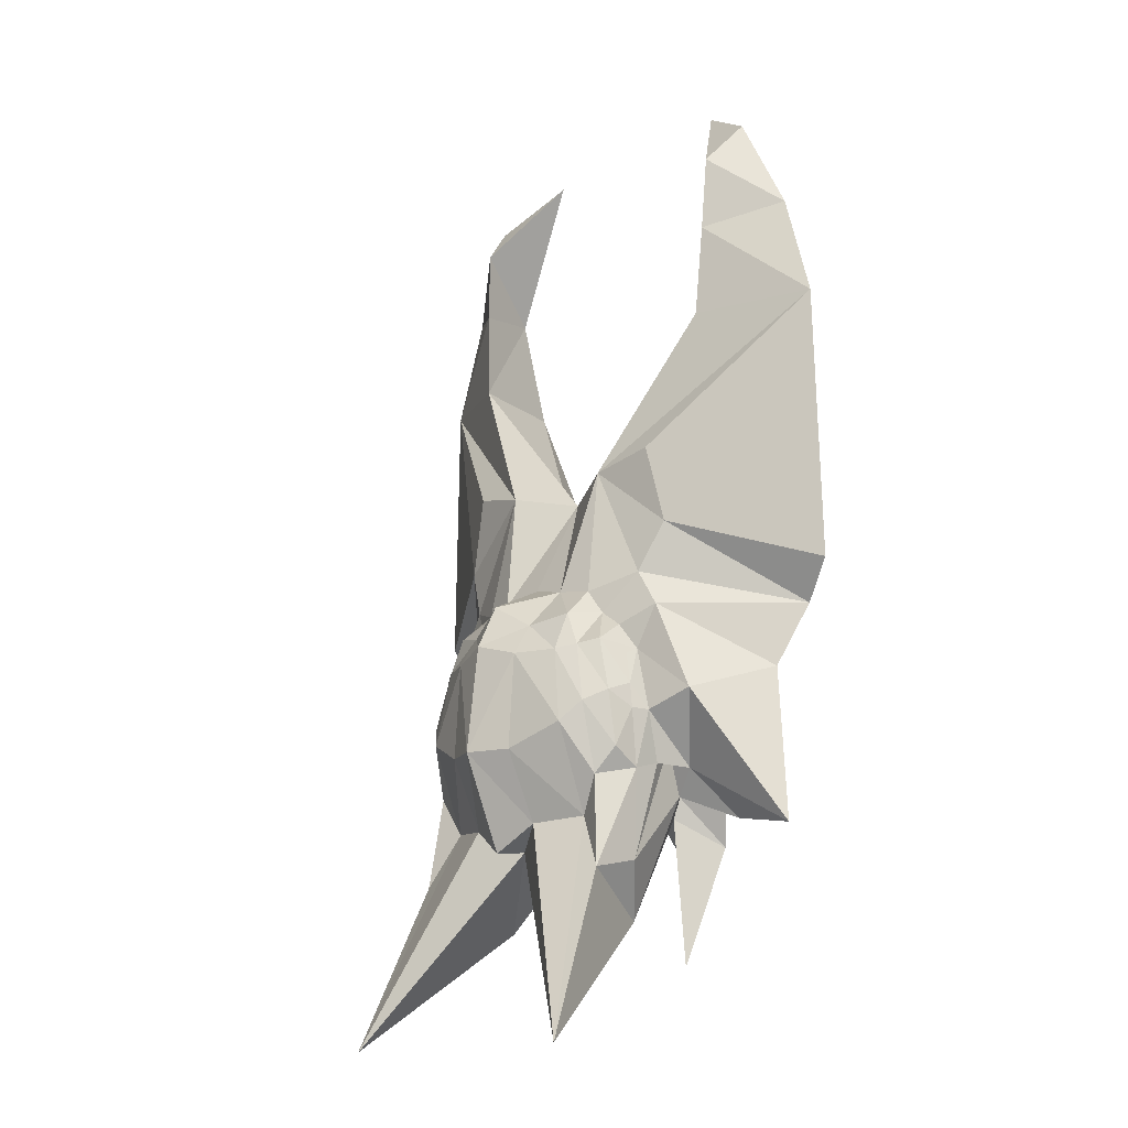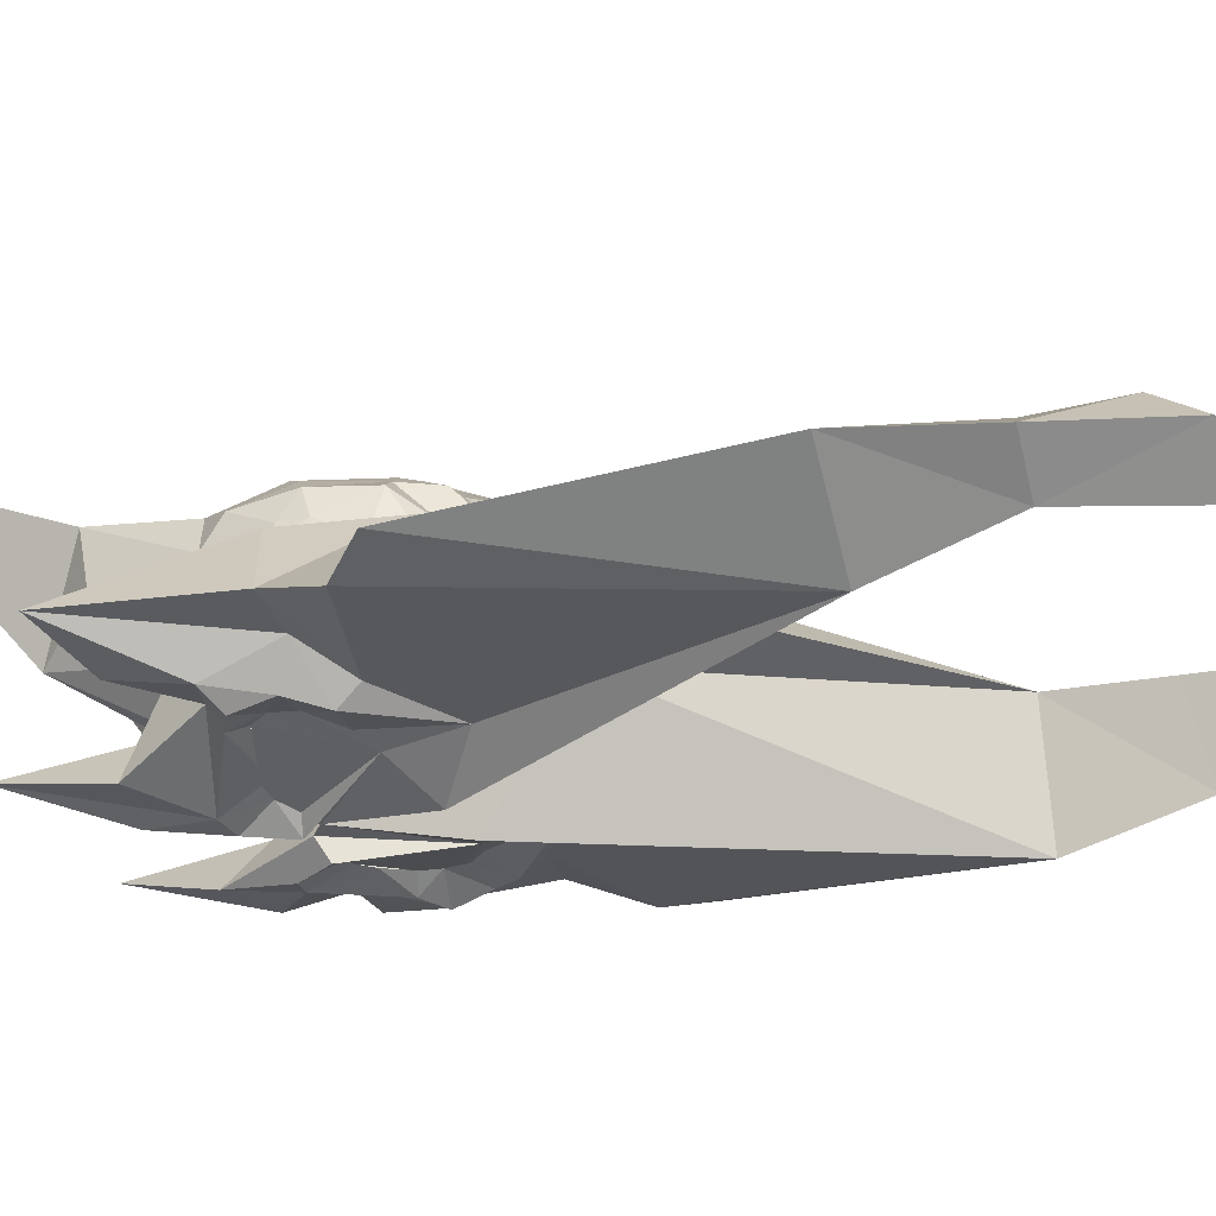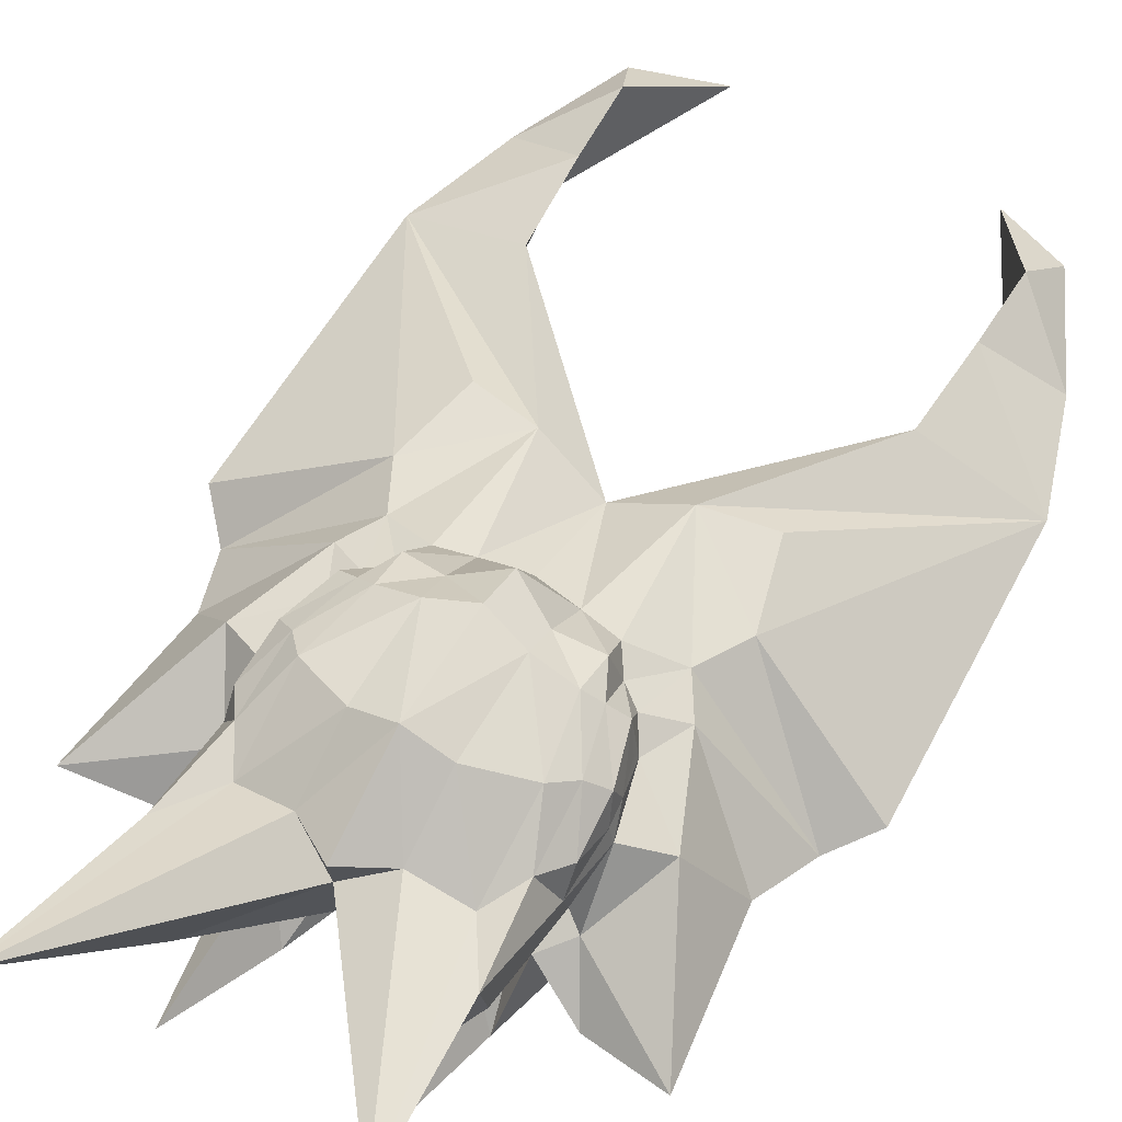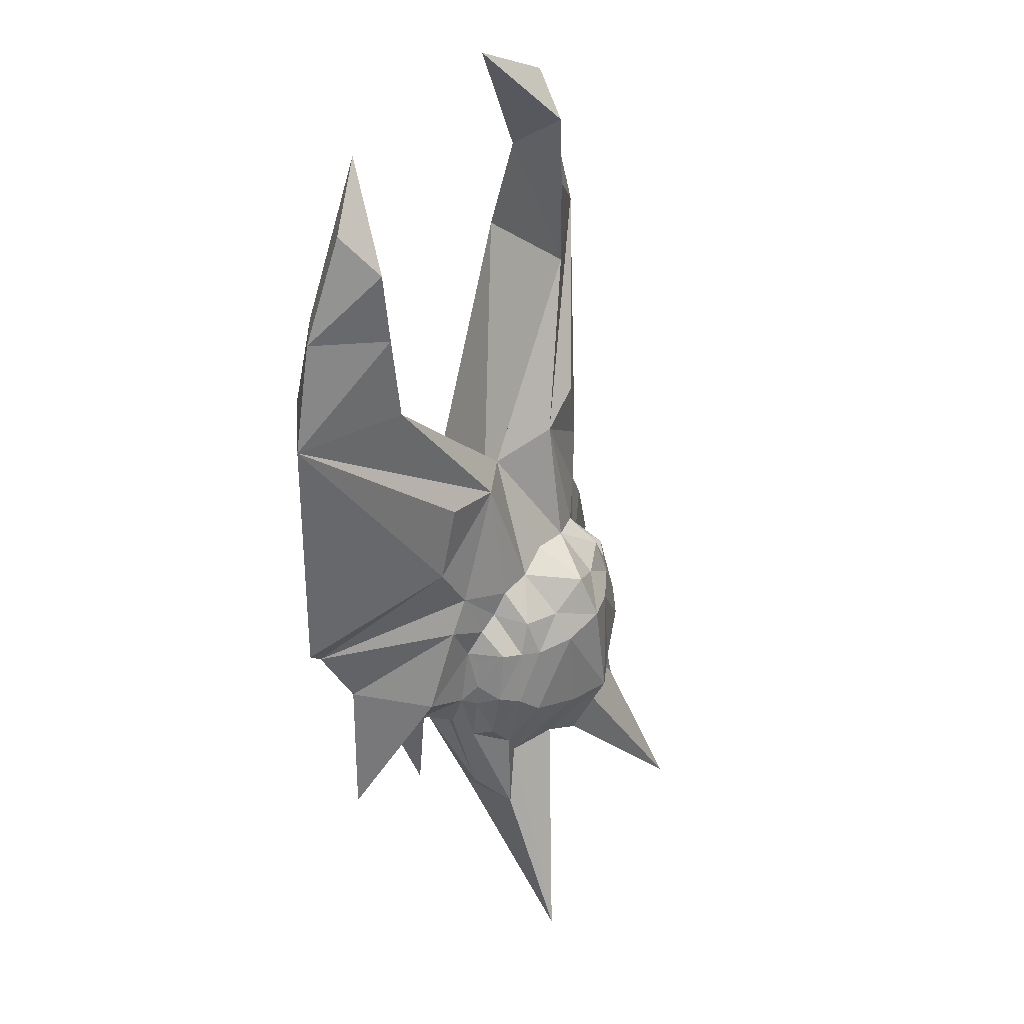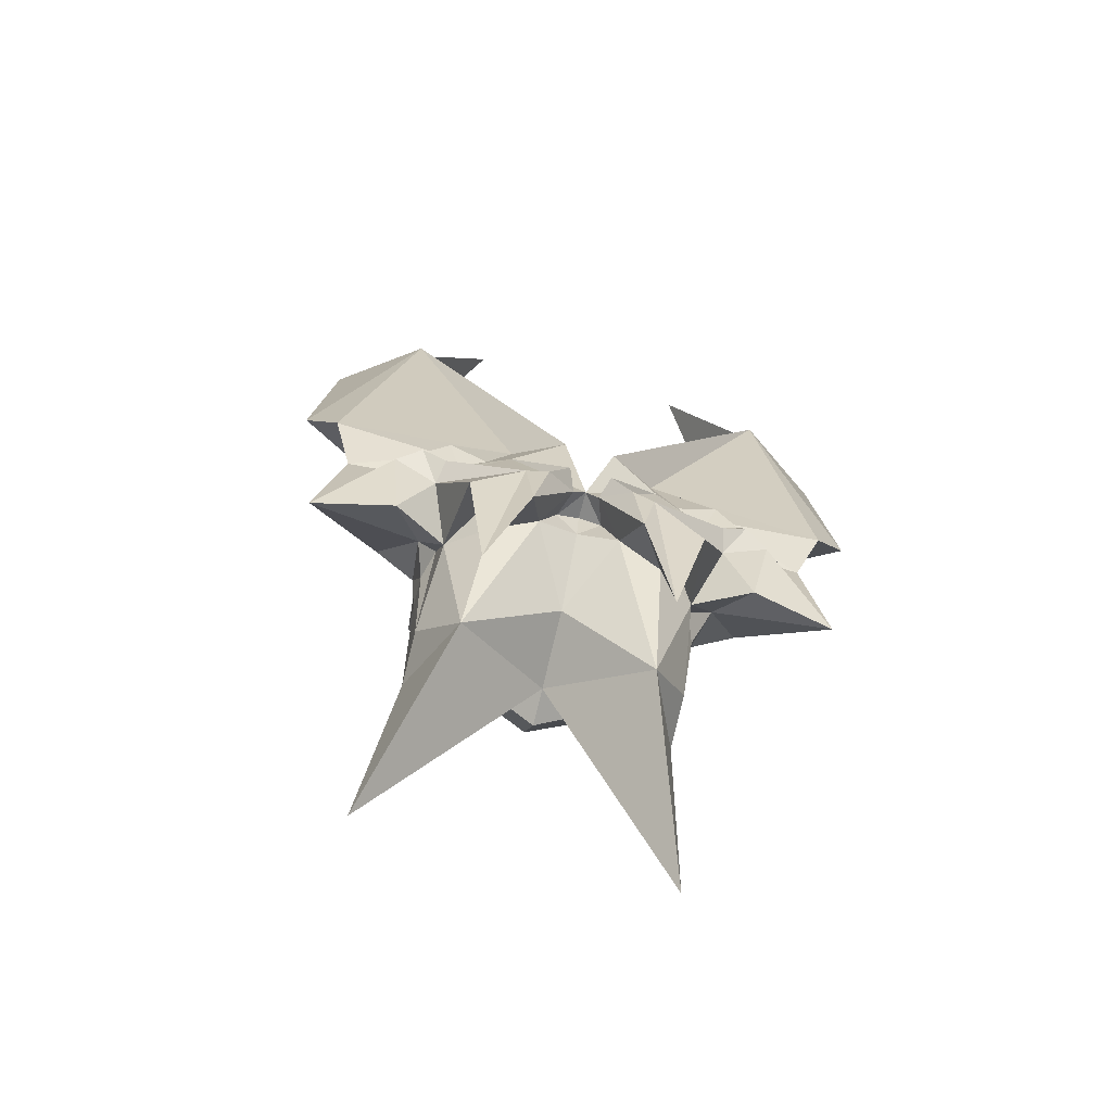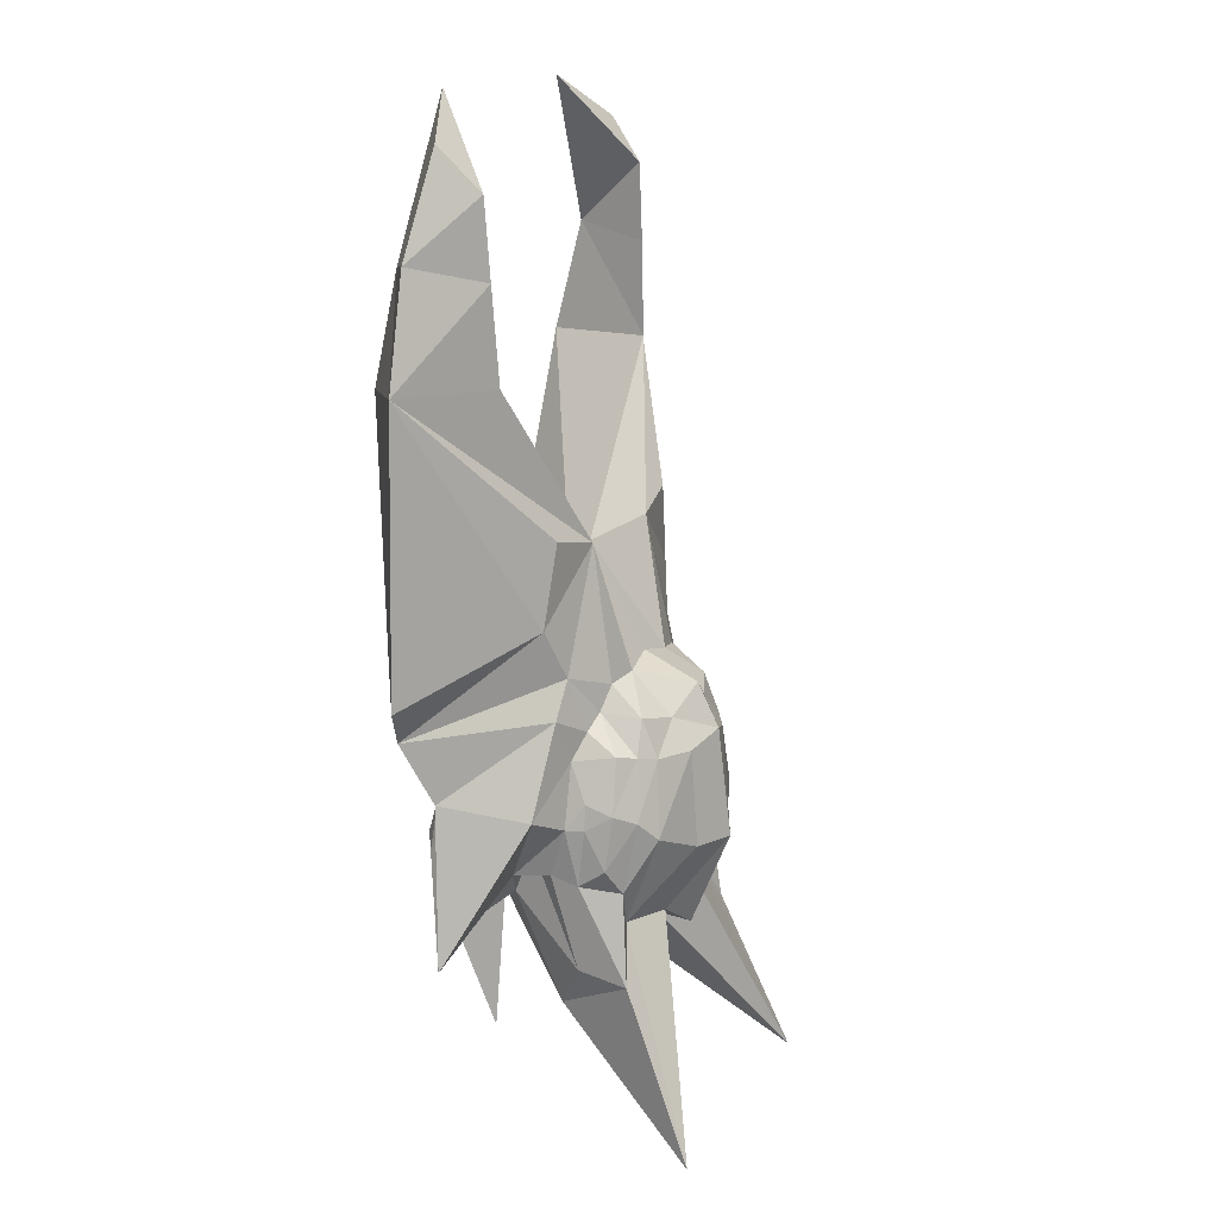
<metadata>
{"format":"obj","ext":"obj","renderer":"f3d","projection":"perspective","resolution":1024,"background":"white","views":[{"elev":-14.9,"azim":-131.8,"up":"+Z"},{"elev":-29.3,"azim":-66.2,"up":"+Y"},{"elev":62.3,"azim":-150.6,"up":"+Y"},{"elev":40.7,"azim":120.5,"up":"+Z"},{"elev":-76.1,"azim":-14.0,"up":"+Z"},{"elev":15.6,"azim":113.2,"up":"+Z"}]}
</metadata>
<code>
o Suzanne
v -0.5469 -0.1871 -0.3288
v 0 -0.3252 -0.7142
v 0.5469 -0.1871 -0.3288
v 0 -0.1865 -0.6812
v 0 -0.1441 -0.8427
v -0.2099 0.6566 -1.097
v -0.2099 0.8202 -0.744
v -0.2099 0.787 -0.2583
v -0.2099 0.4781 0.105
v -0.9834 -0.4558 1.532
v -1.272 -0.2288 -0.02791
v -0.6989 -0.2327 -0.2026
v -0.8942 -0.1263 -0.3656
v -0.9255 -0.2551 -0.674
v -0.7109 -0.2045 -0.7607
v -0.5583 -0.3369 -1.164
v -0.4366 -0.1623 -1.767
v -0.9776 -0.1336 2.627
v -0.2607 -0.3588 -1.245
v -0.0625 -0.3287 -0.7771
v -0.1641 -0.3574 -0.7007
v -0.375 -0.3145 -0.2984
v -0.4922 -0.2801 -0.343
v -0.625 -0.2482 -0.4661
v -0.6406 -0.2407 -0.5752
v -0.6016 -0.251 -0.6543
v -0.4297 -0.3012 -0.7204
v -0.25 -0.3381 -0.7542
v -0.3692 -0.277 0.02174
v -0.6833 -0.312 -0.302
v -0.7927 -0.2784 -0.4485
v -0.8083 -0.3212 -0.6237
v -0.6875 -0.3106 -0.6975
v -0.3125 -0.4042 -0.931
v -0.2031 -0.4214 -0.9087
v -0.1016 -0.4265 -0.7211
v -0.125 -0.4317 -0.189
v -0.3281 -0.3219 -0.7609
v 0.2099 0.6566 -1.097
v 0.2099 0.8202 -0.744
v -0.1094 -0.1905 -0.7362
v -0.1953 -0.1844 -0.9394
v -0.4117 -0.1142 -1.025
v -0.4844 -0.1295 -0.826
v -0.6056 0.03522 -0.9485
v -0.863 -0.1242 -1.066
v -1.254 -0.05509 -1.132
v -1.157 -0.1053 -0.3466
v 0 0.159 -1.151
v 0 0.5312 -1.211
v -0.2099 0.6856 -0.1031
v 0 0.1673 0.6707
v 0 0.07213 0.2293
v -0.9177 0.2693 -0.4661
v -0.7103 0.3431 -0.5589
v -0.6602 0.5678 -0.4782
v -0.4783 0.729 -0.6303
v -0.7344 0.3125 -0.01971
v -0.5556 0.3934 -0.11
v -0.5829 0.5524 -0.208
v -0.4055 0.691 -0.2539
v -0.8369 0.09774 1.544
v 0.2099 0.787 -0.2583
v -0.3276 0.325 0.7463
v -0.3827 0.4449 0.08252
v -0.41 0.6103 -0.06133
v -0.4737 0.56 -1.077
v 0.2099 0.4781 0.105
v -0.7373 0.9883 -2.178
v 0.9834 -0.4558 1.532
v -0.4531 0.2103 -1.566
v 1.272 -0.2288 -0.02791
v 0.6989 -0.2327 -0.2026
v -0.7266 0.07854 -0.8211
v 0.8942 -0.1263 -0.3656
v -0.6328 0.1363 -0.706
v 0.9255 -0.2551 -0.674
v -0.6406 0.3795 -1.293
v 0.7109 -0.2045 -0.7607
v -0.6739 0.2529 -0.8103
v 0.5583 -0.3369 -1.164
v -0.6739 0.3958 -0.848
v -0.6406 0.6321 -1.344
v 0.4366 -0.1623 -1.767
v -0.5829 0.5889 -0.8876
v -0.6739 0.5333 -0.7542
v 0.9776 -0.1336 2.627
v -0.5692 0.6565 -0.53
v 0.2607 -0.3588 -1.245
v -0.4919 0.6217 -0.231
v -0.6875 0.4342 -0.556
v -0.6231 0.324 0.1623
v -0.4601 0.4178 -0.03721
v -0.7497 0.2613 0.4139
v -0.6329 0.3439 -0.2401
v -0.6472 0.2861 0.8201
v -0.6284 0.4136 -0.2708
v -0.6739 0.4337 -0.4317
v 0.0625 -0.3287 -0.7771
v -1.441 -0.1648 0.1642
v -1.403 -0.1571 1.576
v 0.1641 -0.3574 -0.7007
v 0.375 -0.3145 -0.2984
v 0.4922 -0.2801 -0.343
v 0.625 -0.2482 -0.4661
v 0.6406 -0.2407 -0.5752
v -0.6117 -0.2773 2.845
v -0.887 0.05309 2.409
v -1.002 -0.3188 2.093
v -0.8697 0.07516 2.02
v -1.23 -0.175 2.123
v 0.6016 -0.251 -0.6543
v 0.4297 -0.3012 -0.7204
v 0.25 -0.3381 -0.7542
v 0.3692 -0.277 0.02174
v 0.6833 -0.312 -0.302
v 0.7927 -0.2784 -0.4485
v 0.8083 -0.3212 -0.6237
v 0.6875 -0.3106 -0.6975
v 0.3125 -0.4042 -0.931
v 0.2031 -0.4214 -0.9087
v 0.1016 -0.4265 -0.7211
v 0.125 -0.4317 -0.189
v 0.3281 -0.3219 -0.7609
v 0.1094 -0.1905 -0.7362
v 0.1953 -0.1844 -0.9394
v 0.4117 -0.1142 -1.025
v 0.4844 -0.1295 -0.826
v 0.6056 0.03522 -0.9485
v 0.863 -0.1242 -1.066
v 1.254 -0.05509 -1.132
v 1.157 -0.1053 -0.3466
v 0.2099 0.6856 -0.1031
v 0.9177 0.2693 -0.4661
v 0.7103 0.3431 -0.5589
v 0 0.8455 -0.2
v 0 0.4547 0.1509
v 0 0.7339 0.02091
v 0 0.7106 -1.231
v 0 0.9131 -0.7468
v 0.6602 0.5678 -0.4782
v 0.4783 0.729 -0.6303
v 0.7344 0.3125 -0.01971
v 0.5556 0.3934 -0.11
v 0.5829 0.5524 -0.208
v 0.4055 0.691 -0.2539
v 0.8369 0.09774 1.544
v 0.3276 0.325 0.7463
v 0.3827 0.4449 0.08252
v 0.41 0.6103 -0.06133
v 0.4737 0.56 -1.077
v 0.7373 0.9883 -2.178
v 0.4531 0.2103 -1.566
v 0.7266 0.07854 -0.8211
v 0.6328 0.1363 -0.706
v 0.6406 0.3795 -1.293
v 0.6739 0.2529 -0.8103
v 0.6739 0.3958 -0.848
v 0.6406 0.6321 -1.344
v 0.5829 0.5889 -0.8876
v 0.6739 0.5333 -0.7542
v 0.5692 0.6565 -0.53
v 0.4919 0.6217 -0.231
v 0.6875 0.4342 -0.556
v 0.6231 0.324 0.1623
v 0.4601 0.4178 -0.03721
v 0.7497 0.2613 0.4139
v 0.6329 0.3439 -0.2401
v 0.6472 0.2861 0.8201
v 0.6284 0.4136 -0.2708
v 0.6739 0.4337 -0.4317
v 1.441 -0.1648 0.1642
v 1.403 -0.1571 1.576
v 0.6117 -0.2773 2.845
v 0.887 0.05309 2.409
v 1.002 -0.3188 2.093
v 0.8697 0.07516 2.02
v 1.23 -0.175 2.123
f 109 108 110
f 29 37 22
f 28 38 22
f 178 175 177
f 76 45 78
f 43 71 45
f 20 22 2
f 71 78 45
f 119 112 106
f 130 79 77
f 144 165 166
f 118 79 119
f 29 10 37
f 12 29 30
f 15 32 33
f 19 34 35
f 20 35 36
f 28 36 35
f 34 28 35
f 33 27 34
f 34 15 33
f 30 24 31
f 70 123 53
f 175 176 177
f 165 149 166
f 13 30 31
f 53 147 70
f 122 103 102
f 120 79 81
f 99 2 103
f 157 155 154
f 159 151 152
f 125 2 99
f 147 176 70
f 124 103 112
f 5 4 125
f 120 114 124
f 127 129 153
f 121 99 122
f 127 89 84
f 176 87 178
f 41 2 4
f 42 20 41
f 154 131 134
f 43 19 42
f 16 43 44
f 39 152 151
f 45 16 44
f 46 15 45
f 47 14 46
f 48 13 47
f 148 68 149
f 11 94 100
f 126 127 153
f 64 9 52
f 62 52 53
f 48 54 58
f 106 103 105
f 71 50 69
f 69 6 67
f 148 173 147
f 74 45 76
f 80 76 78
f 123 103 2
f 82 78 83
f 82 85 86
f 173 177 147
f 132 72 143
f 83 67 85
f 147 52 148
f 71 83 78
f 71 42 49
f 42 71 43
f 5 49 42
f 72 167 165
f 42 44 43
f 176 173 70
f 5 42 41
f 50 153 152
f 5 41 4
f 115 103 123
f 47 74 54
f 143 72 165
f 55 74 80
f 37 2 22
f 65 92 93
f 94 96 101
f 92 59 93
f 120 89 121
f 102 103 114
f 115 73 116
f 52 9 137
f 144 168 143
f 100 94 101
f 20 36 22
f 167 173 169
f 123 2 53
f 95 54 55
f 10 100 101
f 99 103 122
f 107 18 108
f 111 108 18
f 101 109 10
f 26 25 22
f 5 126 49
f 101 110 111
f 154 129 130
f 23 22 24
f 36 21 22
f 64 62 101
f 160 158 161
f 131 77 75
f 73 72 132
f 12 48 11
f 37 53 2
f 64 101 96
f 58 92 11
f 48 58 11
f 117 75 77
f 126 99 89
f 38 26 22
f 62 109 110
f 21 28 22
f 59 58 95
f 129 127 128
f 109 18 107
f 64 94 92
f 70 172 72
f 25 24 22
f 53 10 62
f 10 53 37
f 129 81 79
f 167 148 165
f 172 173 167
f 5 125 126
f 115 70 72
f 132 75 73
f 148 169 173
f 155 156 129
f 52 137 68
f 114 103 124
f 127 81 128
f 112 103 106
f 134 132 143
f 104 105 103
f 168 134 143
f 154 135 157
f 105 104 116
f 158 156 157
f 128 126 127
f 159 153 156
f 153 49 126
f 174 175 87
f 122 114 121
f 153 129 156
f 45 44 43
f 109 107 108
f 178 87 175
f 119 120 113
f 120 124 113
f 106 118 119
f 119 113 112
f 130 129 79
f 144 143 165
f 118 77 79
f 29 11 10
f 12 11 29
f 15 14 32
f 19 17 34
f 20 19 35
f 28 21 36
f 34 38 28
f 33 32 25
f 33 25 26
f 38 34 27
f 33 26 27
f 34 17 16
f 16 15 34
f 32 31 25
f 30 29 23
f 29 22 23
f 25 31 24
f 30 23 24
f 175 174 176
f 165 148 149
f 31 32 14
f 14 13 31
f 12 30 13
f 120 119 79
f 81 84 120
f 157 156 155
f 159 160 151
f 125 4 2
f 147 177 176
f 120 121 114
f 121 89 99
f 127 126 89
f 176 174 87
f 41 20 2
f 42 19 20
f 154 130 131
f 43 17 19
f 16 17 43
f 39 50 152
f 45 15 16
f 46 14 15
f 47 13 14
f 48 12 13
f 148 52 68
f 11 92 94
f 64 65 9
f 62 64 52
f 48 47 54
f 71 49 50
f 69 50 6
f 74 46 45
f 80 74 76
f 82 80 78
f 82 83 85
f 173 178 177
f 83 69 67
f 147 53 52
f 71 69 83
f 72 172 167
f 42 41 44
f 176 178 173
f 50 49 153
f 47 46 74
f 55 54 74
f 65 64 92
f 92 58 59
f 120 84 89
f 115 72 73
f 95 58 54
f 10 11 100
f 111 110 108
f 101 111 109
f 101 62 110
f 154 155 129
f 160 159 158
f 131 130 77
f 77 118 117
f 117 116 75
f 73 75 116
f 126 125 99
f 62 10 109
f 109 111 18
f 64 96 94
f 70 173 172
f 129 128 81
f 167 169 148
f 115 123 70
f 132 131 75
f 127 84 81
f 134 131 132
f 168 135 134
f 154 134 135
f 116 117 105
f 118 106 117
f 104 103 115
f 106 105 117
f 115 116 104
f 158 159 156
f 128 125 126
f 159 152 153
f 122 102 114
f 136 133 138
f 138 68 137
f 63 142 146
f 160 142 151
f 140 39 40
f 145 168 144
f 171 170 145
f 168 145 170
f 8 140 136
f 9 138 137
f 139 50 39
f 158 135 164
f 133 146 150
f 166 150 163
f 140 6 139
f 51 136 138
f 146 162 163
f 61 51 66
f 66 9 65
f 57 8 61
f 67 7 57
f 145 141 171
f 88 86 85
f 85 57 88
f 40 151 142
f 68 150 149
f 139 6 50
f 82 55 80
f 86 91 82
f 90 56 88
f 88 61 90
f 93 60 90
f 66 93 90
f 66 90 61
f 95 98 97
f 135 171 164
f 150 146 163
f 95 97 60
f 60 59 95
f 98 60 97
f 60 98 56
f 91 56 98
f 55 91 98
f 145 166 163
f 163 141 145
f 164 161 158
f 140 63 136
f 171 168 170
f 161 162 160
f 164 171 141
f 136 63 133
f 138 133 68
f 63 40 142
f 160 162 142
f 140 139 39
f 8 7 140
f 9 51 138
f 158 157 135
f 133 63 146
f 166 149 150
f 140 7 6
f 51 8 136
f 146 142 162
f 61 8 51
f 66 51 9
f 57 7 8
f 67 6 7
f 88 56 86
f 85 67 57
f 40 39 151
f 68 133 150
f 82 91 55
f 86 56 91
f 90 60 56
f 88 57 61
f 93 59 60
f 66 65 93
f 95 55 98
f 145 144 166
f 163 162 141
f 164 141 161
f 140 40 63
f 171 135 168
f 161 141 162

</code>
